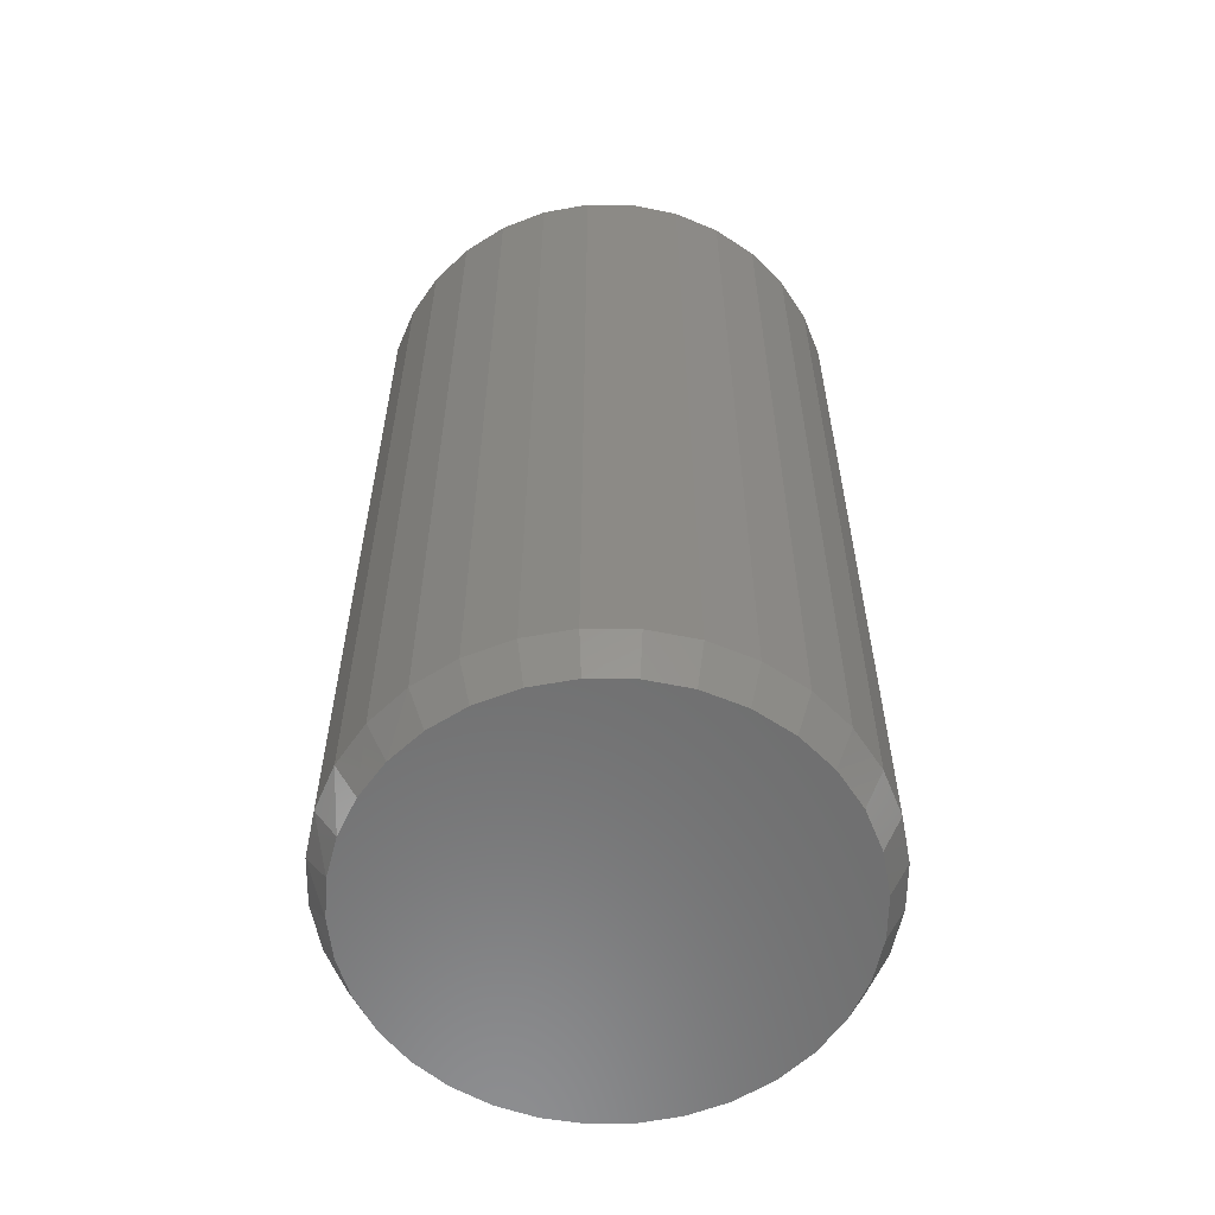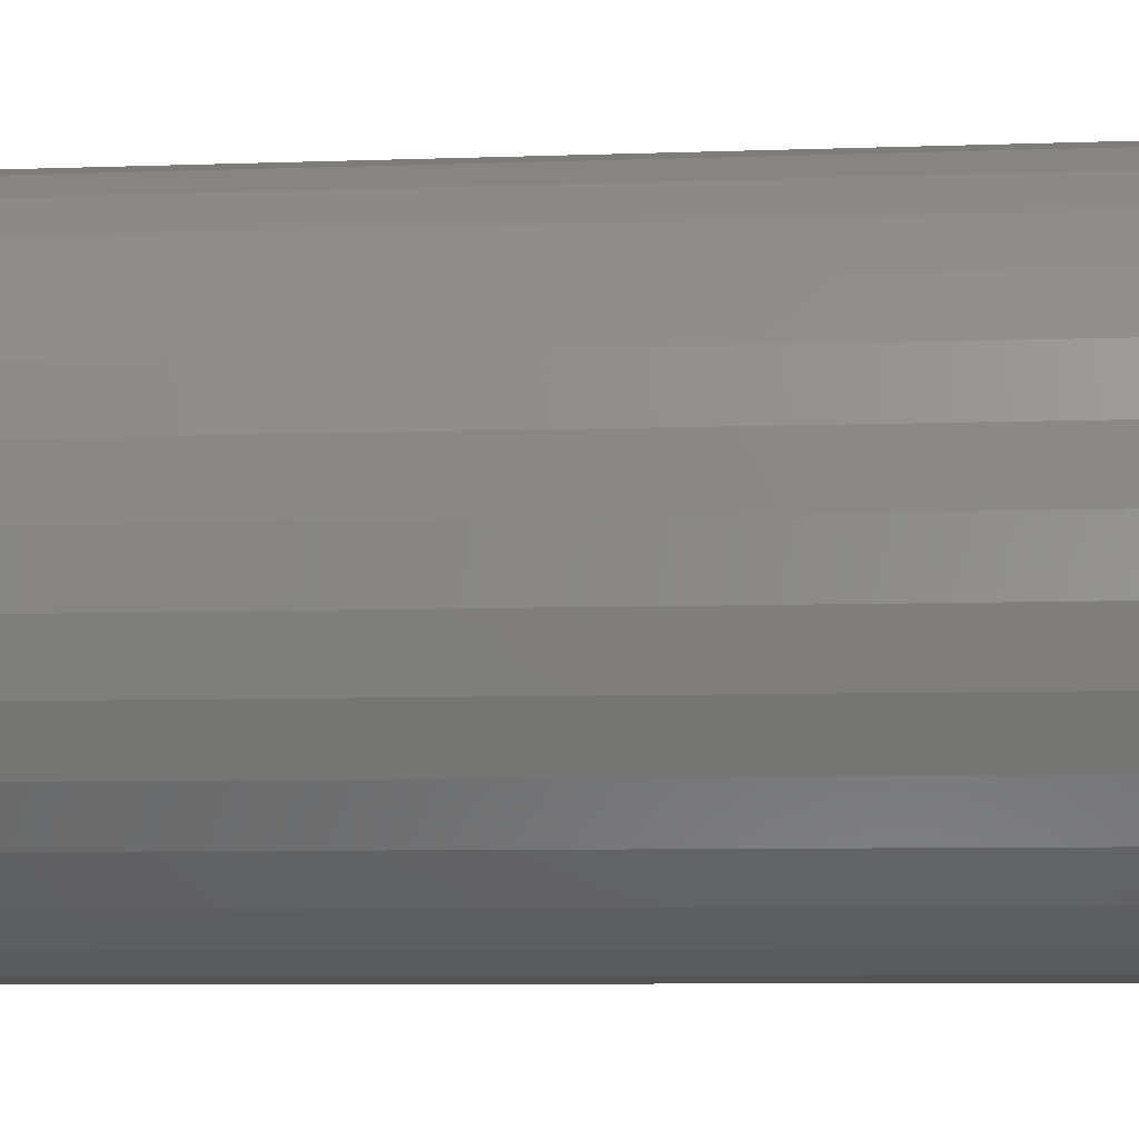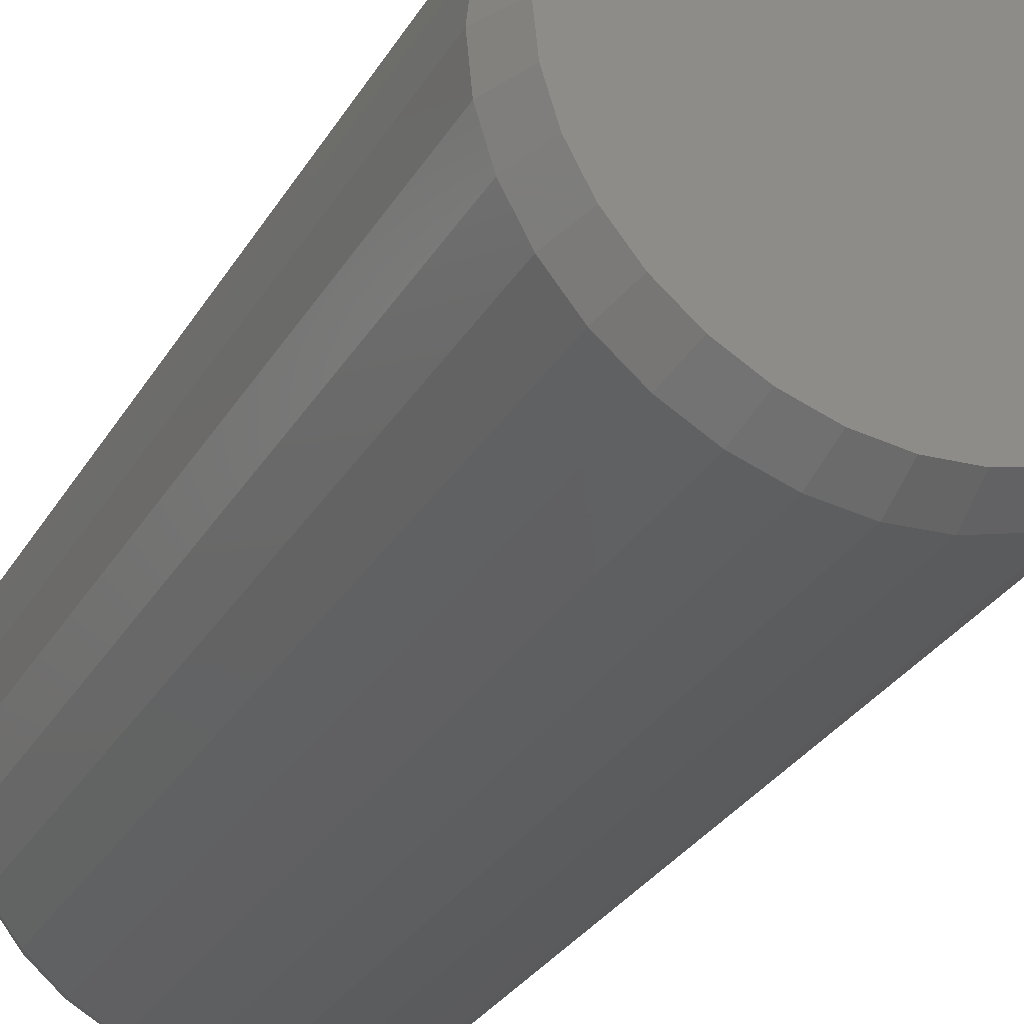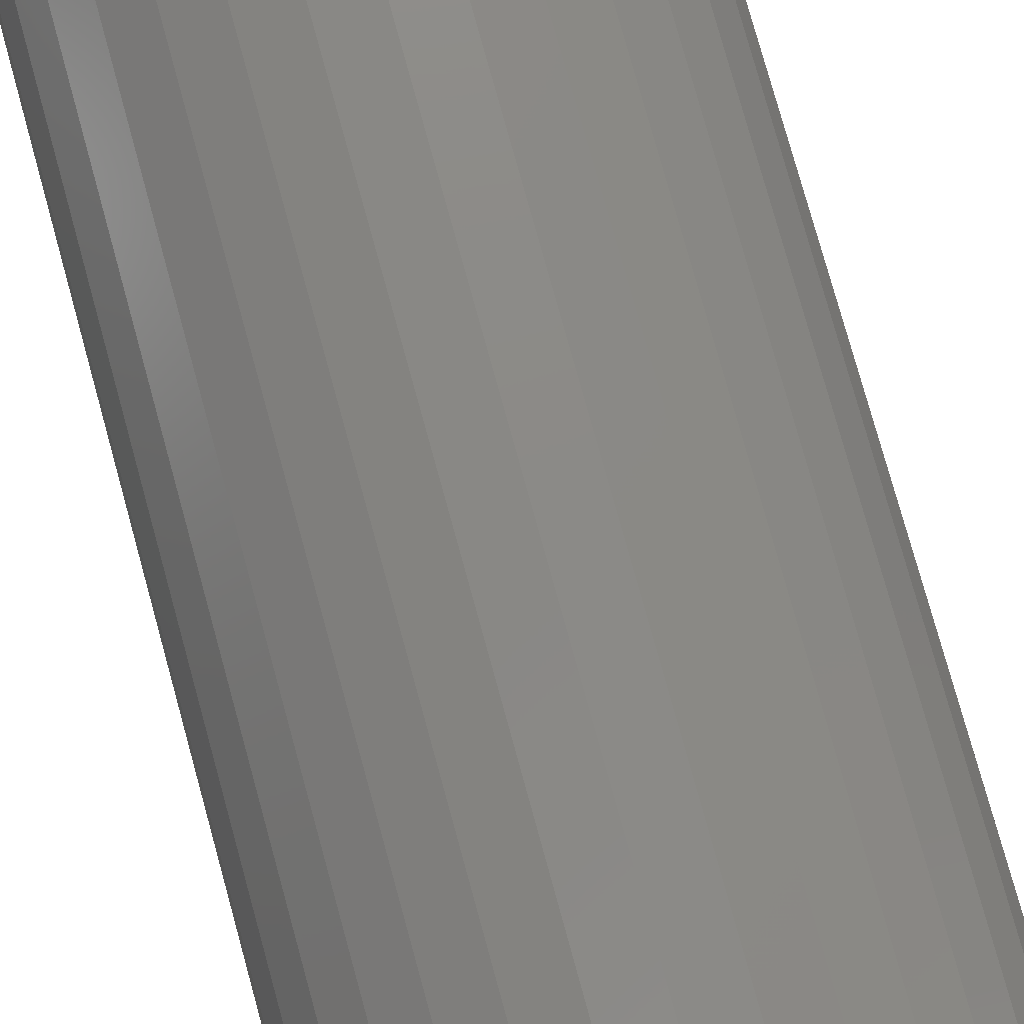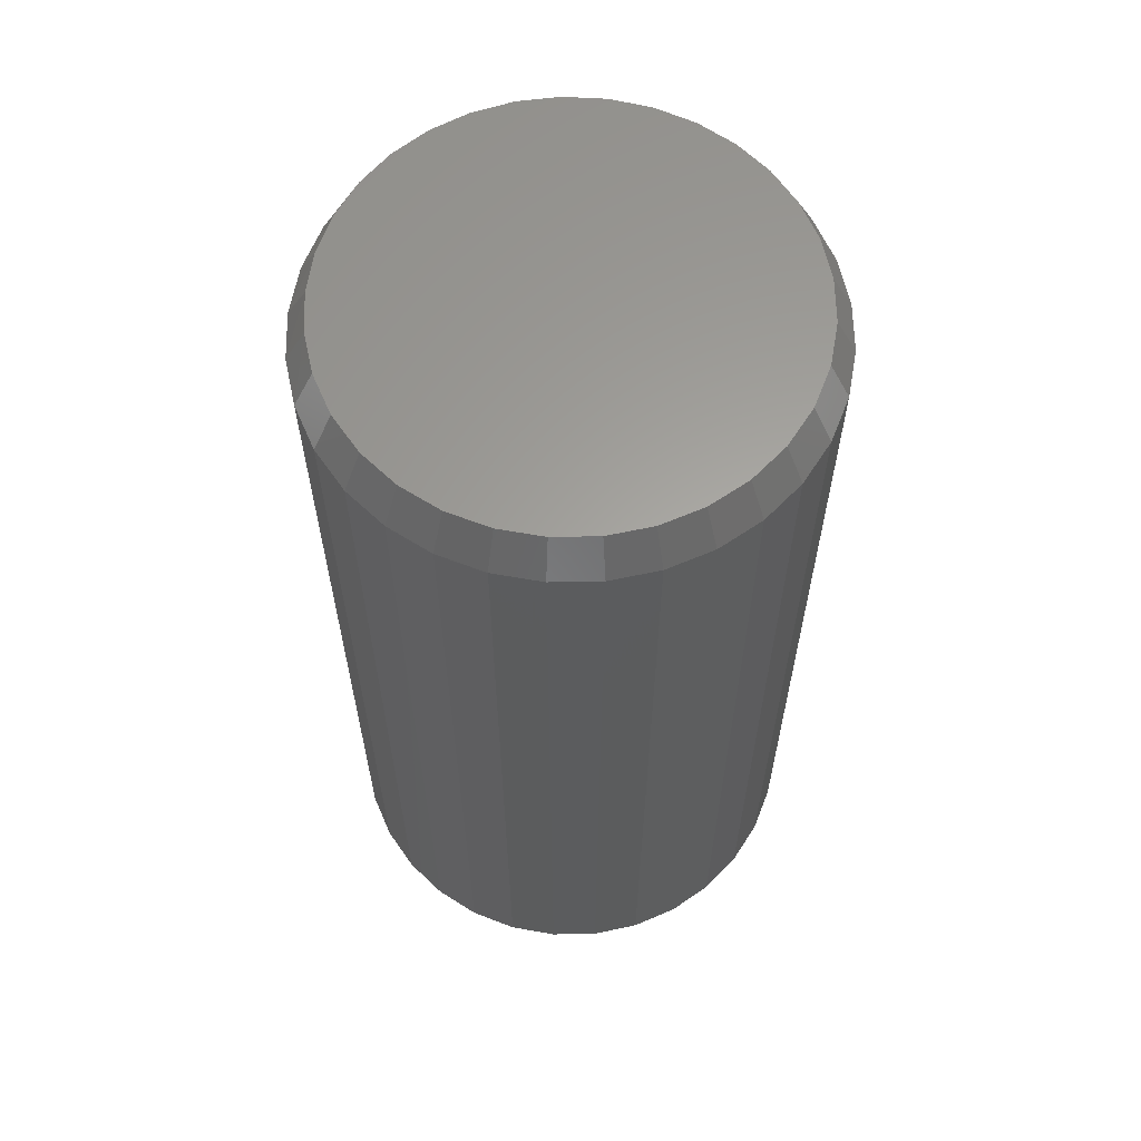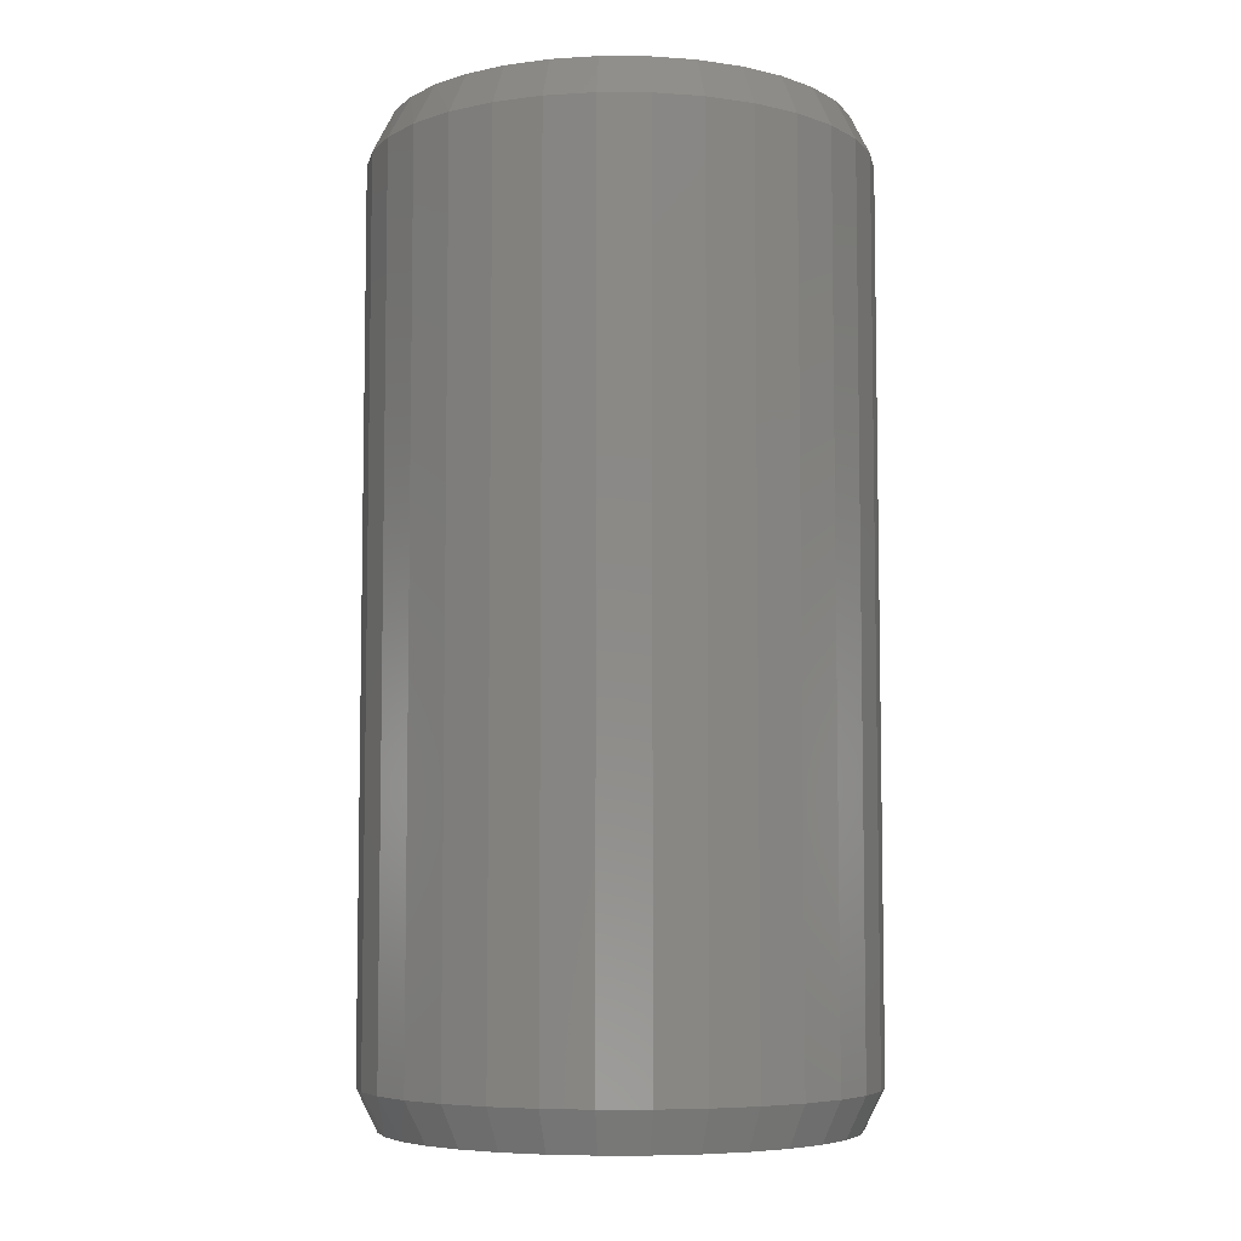
<metadata>
{"format":"stl","ext":"stl","renderer":"f3d","projection":"perspective","resolution":1024,"background":"white","views":[{"elev":-58.9,"azim":-62.5,"up":"+Z"},{"elev":-6.5,"azim":-83.5,"up":"+Y"},{"elev":-31.5,"azim":153.5,"up":"+Y"},{"elev":79.5,"azim":164.5,"up":"+Y"},{"elev":61.8,"azim":-17.9,"up":"+Z"},{"elev":-6.3,"azim":-62.6,"up":"+Z"}]}
</metadata>
<code>
# stl→obj: 130 verts, 256 faces
v 0.1969 -4.737e-17 0.03125
v 0.1969 -4.737e-17 0.7188
v 0.1932 -0.03773 0.03125
v 0.1932 -0.03773 0.7188
v 0.1822 -0.07402 0.03125
v 0.1822 -0.07402 0.7188
v 0.1643 -0.1075 0.03125
v 0.1643 -0.1075 0.7188
v 0.1402 -0.1368 0.03125
v 0.1402 -0.1368 0.7188
v 0.1109 -0.1608 0.03125
v 0.1109 -0.1608 0.7188
v 0.07747 -0.1787 0.03125
v 0.07747 -0.1787 0.7188
v 0.04119 -0.1897 0.03125
v 0.04119 -0.1897 0.7188
v 0.003454 -0.1934 0.03125
v 0.003454 -0.1934 0.7188
v -0.03428 -0.1897 0.03125
v -0.03428 -0.1897 0.7188
v -0.07057 -0.1787 0.03125
v -0.07057 -0.1787 0.7188
v -0.104 -0.1608 0.03125
v -0.104 -0.1608 0.7188
v -0.1333 -0.1368 0.03125
v -0.1333 -0.1368 0.7188
v -0.1574 -0.1075 0.03125
v -0.1574 -0.1075 0.7188
v -0.1752 -0.07402 0.03125
v -0.1752 -0.07402 0.7188
v -0.1863 -0.03773 0.03125
v -0.1863 -0.03773 0.7188
v -0.19 2.369e-17 0.03125
v -0.19 2.369e-17 0.7188
v -0.1863 0.03773 0.03125
v -0.1863 0.03773 0.7188
v -0.1752 0.07402 0.03125
v -0.1752 0.07402 0.7188
v -0.1574 0.1075 0.03125
v -0.1574 0.1075 0.7188
v -0.1333 0.1368 0.03125
v -0.1333 0.1368 0.7188
v -0.104 0.1608 0.03125
v -0.104 0.1608 0.7188
v -0.07057 0.1787 0.03125
v -0.07057 0.1787 0.7188
v -0.03428 0.1897 0.03125
v -0.03428 0.1897 0.7188
v 0.003454 0.1934 0.03125
v 0.003454 0.1934 0.7188
v 0.04119 0.1897 0.03125
v 0.04119 0.1897 0.7188
v 0.07747 0.1787 0.03125
v 0.07747 0.1787 0.7188
v 0.1109 0.1608 0.03125
v 0.1109 0.1608 0.7188
v 0.1402 0.1368 0.03125
v 0.1402 0.1368 0.7188
v 0.1643 0.1075 0.03125
v 0.1643 0.1075 0.7188
v 0.1822 0.07402 0.03125
v 0.1822 0.07402 0.7188
v 0.1932 0.03773 0.03125
v 0.1932 0.03773 0.7188
v 0.01986 0.177 0.75
v -0.01295 0.177 0.75
v -0.0452 0.171 0.75
v 0.05211 0.171 0.75
v -0.0758 0.1592 0.75
v 0.0827 0.1592 0.75
v 0.07149 -0.1643 0.75
v -0.03123 -0.1744 0.75
v 0.03814 -0.1744 0.75
v 0.003454 -0.1778 0.75
v 0.1106 0.1419 0.75
v -0.1037 0.1419 0.75
v 0.1348 0.1198 0.75
v -0.1279 0.1198 0.75
v 0.1546 0.0936 0.75
v -0.1477 0.0936 0.75
v 0.1692 0.06423 0.75
v -0.1623 0.06423 0.75
v 0.1782 0.03267 0.75
v -0.1713 0.03267 0.75
v 0.1812 9.245e-17 0.75
v -0.1743 -2.013e-06 0.75
v 0.1778 -0.03469 0.75
v -0.1709 -0.03469 0.75
v 0.1677 -0.06804 0.75
v -0.1608 -0.06804 0.75
v 0.1513 -0.09878 0.75
v -0.1444 -0.09878 0.75
v 0.1292 -0.1257 0.75
v -0.1223 -0.1257 0.75
v 0.1022 -0.1478 0.75
v -0.09532 -0.1478 0.75
v -0.06459 -0.1643 0.75
v -0.0452 0.171 0
v -0.01295 0.177 0
v 0.01986 0.177 0
v 0.05211 0.171 0
v -0.0758 0.1592 0
v 0.0827 0.1592 0
v 0.03814 -0.1744 0
v -0.03123 -0.1744 0
v 0.07149 -0.1643 0
v 0.003454 -0.1778 0
v -0.06459 -0.1643 0
v -0.09532 -0.1478 0
v 0.1022 -0.1478 0
v -0.1223 -0.1257 0
v 0.1292 -0.1257 0
v -0.1444 -0.09878 0
v 0.1513 -0.09878 0
v -0.1608 -0.06804 0
v 0.1677 -0.06804 0
v -0.1709 -0.03469 0
v 0.1778 -0.03469 0
v -0.1743 -2.013e-06 0
v 0.1812 9.245e-17 0
v -0.1713 0.03267 0
v 0.1782 0.03267 0
v -0.1623 0.06423 0
v 0.1692 0.06423 0
v -0.1477 0.0936 0
v 0.1546 0.0936 0
v -0.1279 0.1198 0
v 0.1348 0.1198 0
v -0.1037 0.1419 0
v 0.1106 0.1419 0
f 1 2 3
f 3 2 4
f 3 4 5
f 5 4 6
f 5 6 7
f 7 6 8
f 7 8 9
f 9 8 10
f 9 10 11
f 11 10 12
f 11 12 13
f 13 12 14
f 13 14 15
f 15 14 16
f 15 16 17
f 17 16 18
f 17 18 19
f 19 18 20
f 19 20 21
f 21 20 22
f 21 22 23
f 23 22 24
f 23 24 25
f 25 24 26
f 25 26 27
f 27 26 28
f 27 28 29
f 29 28 30
f 29 30 31
f 31 30 32
f 31 32 33
f 33 32 34
f 33 34 35
f 35 34 36
f 35 36 37
f 37 36 38
f 37 38 39
f 39 38 40
f 39 40 41
f 41 40 42
f 41 42 43
f 43 42 44
f 43 44 45
f 45 44 46
f 45 46 47
f 47 46 48
f 47 48 49
f 49 48 50
f 49 50 51
f 51 50 52
f 51 52 53
f 53 52 54
f 53 54 55
f 55 54 56
f 55 56 57
f 57 56 58
f 57 58 59
f 59 58 60
f 59 60 61
f 61 60 62
f 61 62 63
f 63 62 64
f 63 64 1
f 1 64 2
f 65 66 67
f 65 67 68
f 68 67 69
f 68 69 70
f 71 72 73
f 73 72 74
f 70 69 75
f 75 69 76
f 75 76 77
f 77 76 78
f 77 78 79
f 79 78 80
f 79 80 81
f 81 80 82
f 81 82 83
f 83 82 84
f 83 84 85
f 85 84 86
f 85 86 87
f 87 86 88
f 87 88 89
f 89 88 90
f 89 90 91
f 91 90 92
f 91 92 93
f 93 92 94
f 93 94 95
f 95 94 96
f 95 96 71
f 71 96 97
f 71 97 72
f 18 72 20
f 20 72 97
f 20 97 22
f 22 97 96
f 22 96 24
f 24 96 94
f 24 94 26
f 26 94 92
f 26 92 28
f 28 92 90
f 28 90 30
f 30 90 88
f 30 88 32
f 32 88 86
f 32 86 34
f 72 18 74
f 74 18 16
f 74 16 73
f 73 16 14
f 73 14 71
f 71 14 12
f 71 12 95
f 95 12 10
f 95 10 93
f 93 10 8
f 93 8 91
f 91 8 6
f 91 6 89
f 89 6 4
f 89 4 87
f 87 4 2
f 87 2 85
f 62 60 79
f 60 58 77
f 79 60 77
f 58 56 75
f 77 58 75
f 56 54 70
f 75 56 70
f 54 52 68
f 70 54 68
f 52 50 65
f 68 52 65
f 67 66 48
f 66 50 48
f 65 50 66
f 69 67 46
f 67 48 46
f 76 69 44
f 69 46 44
f 42 78 76
f 76 44 42
f 40 80 78
f 78 42 40
f 80 40 38
f 80 38 82
f 82 38 36
f 82 36 84
f 84 36 34
f 84 34 86
f 79 81 62
f 62 81 83
f 62 83 64
f 64 83 85
f 64 85 2
f 98 99 100
f 101 98 100
f 102 98 101
f 103 102 101
f 104 105 106
f 107 105 104
f 105 108 106
f 106 108 109
f 106 109 110
f 110 109 111
f 110 111 112
f 112 111 113
f 112 113 114
f 114 113 115
f 114 115 116
f 116 115 117
f 116 117 118
f 118 117 119
f 118 119 120
f 120 119 121
f 120 121 122
f 122 121 123
f 122 123 124
f 124 123 125
f 124 125 126
f 126 125 127
f 126 127 128
f 128 127 129
f 128 129 130
f 130 129 102
f 130 102 103
f 120 1 118
f 118 1 3
f 118 3 116
f 116 3 5
f 116 5 114
f 114 5 7
f 114 7 112
f 112 7 9
f 112 9 110
f 110 9 11
f 110 11 106
f 106 11 13
f 106 13 104
f 104 13 15
f 104 15 107
f 107 15 17
f 107 17 105
f 105 17 19
f 105 19 108
f 108 19 21
f 108 21 109
f 109 21 23
f 109 23 111
f 111 23 25
f 111 25 113
f 113 25 27
f 113 27 115
f 115 27 29
f 115 29 117
f 117 29 31
f 117 31 119
f 119 31 33
f 126 59 61
f 128 57 59
f 128 59 126
f 130 55 57
f 130 57 128
f 103 53 55
f 103 55 130
f 101 51 53
f 101 53 103
f 100 49 51
f 100 51 101
f 47 99 98
f 47 49 99
f 99 49 100
f 45 98 102
f 45 47 98
f 43 102 129
f 43 45 102
f 129 127 41
f 41 43 129
f 127 125 39
f 39 41 127
f 37 39 125
f 1 120 63
f 63 120 122
f 63 122 61
f 61 122 124
f 61 124 126
f 119 33 121
f 121 33 35
f 121 35 123
f 123 35 37
f 123 37 125

</code>
